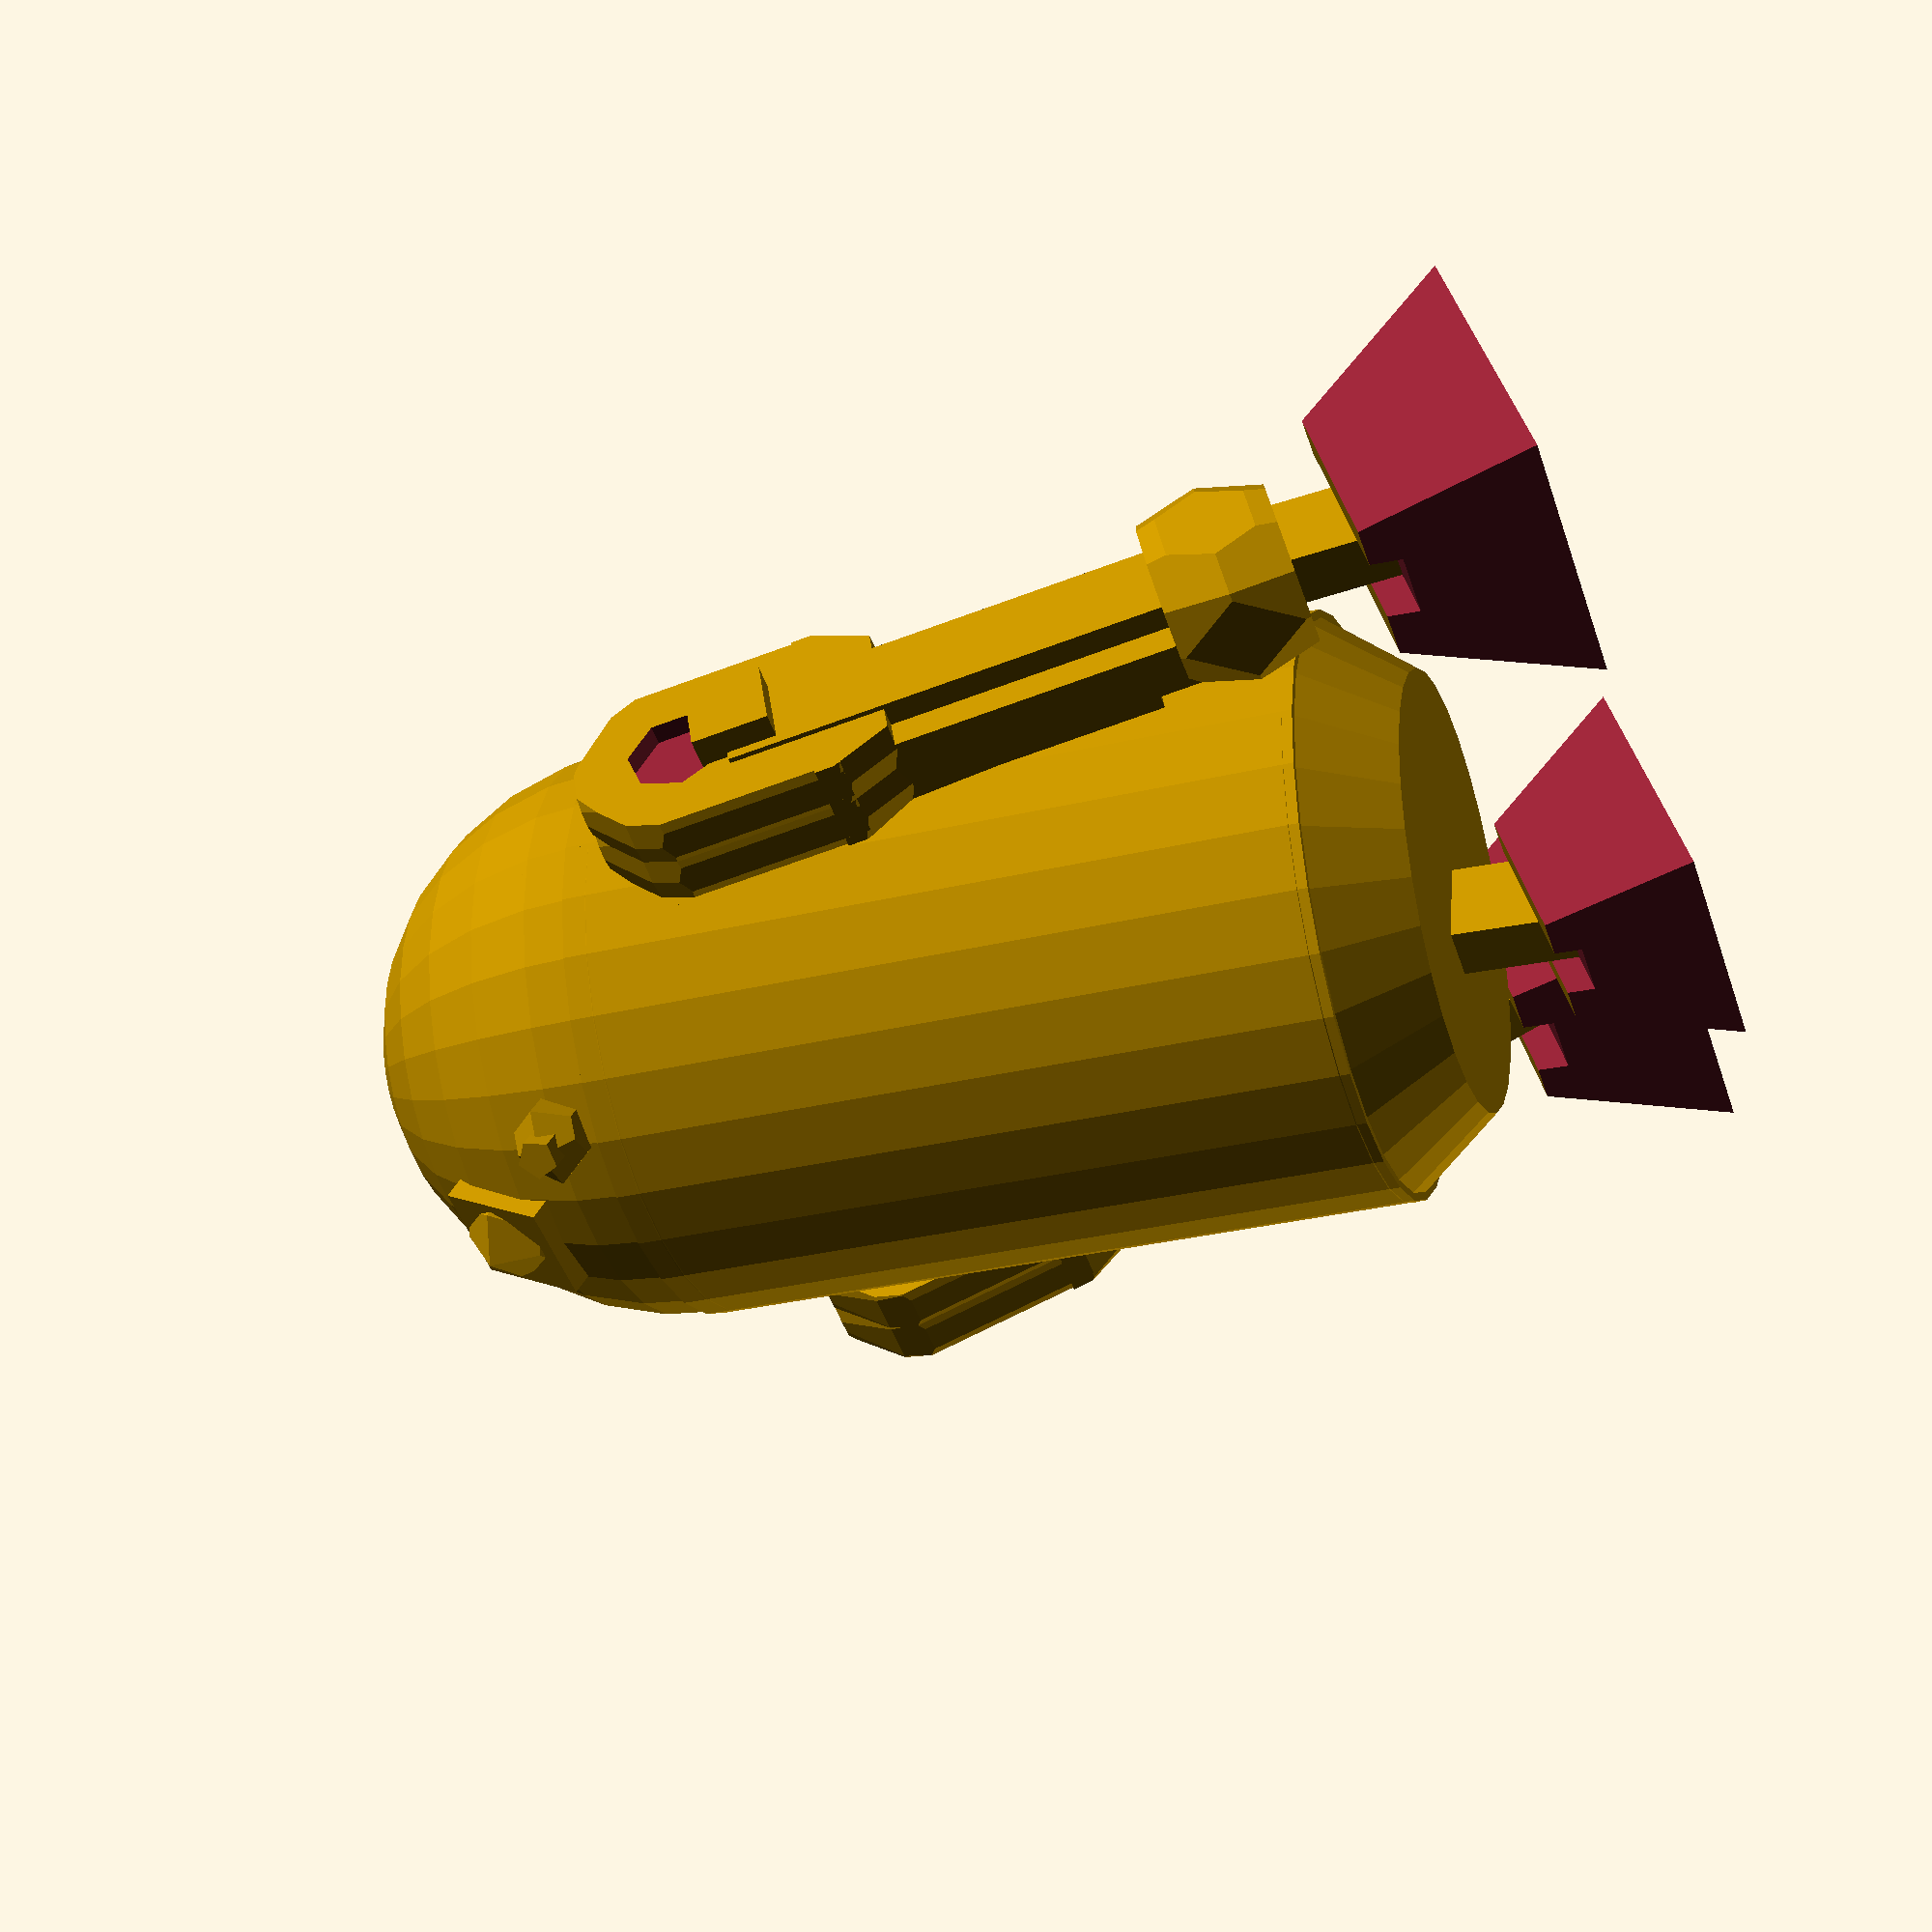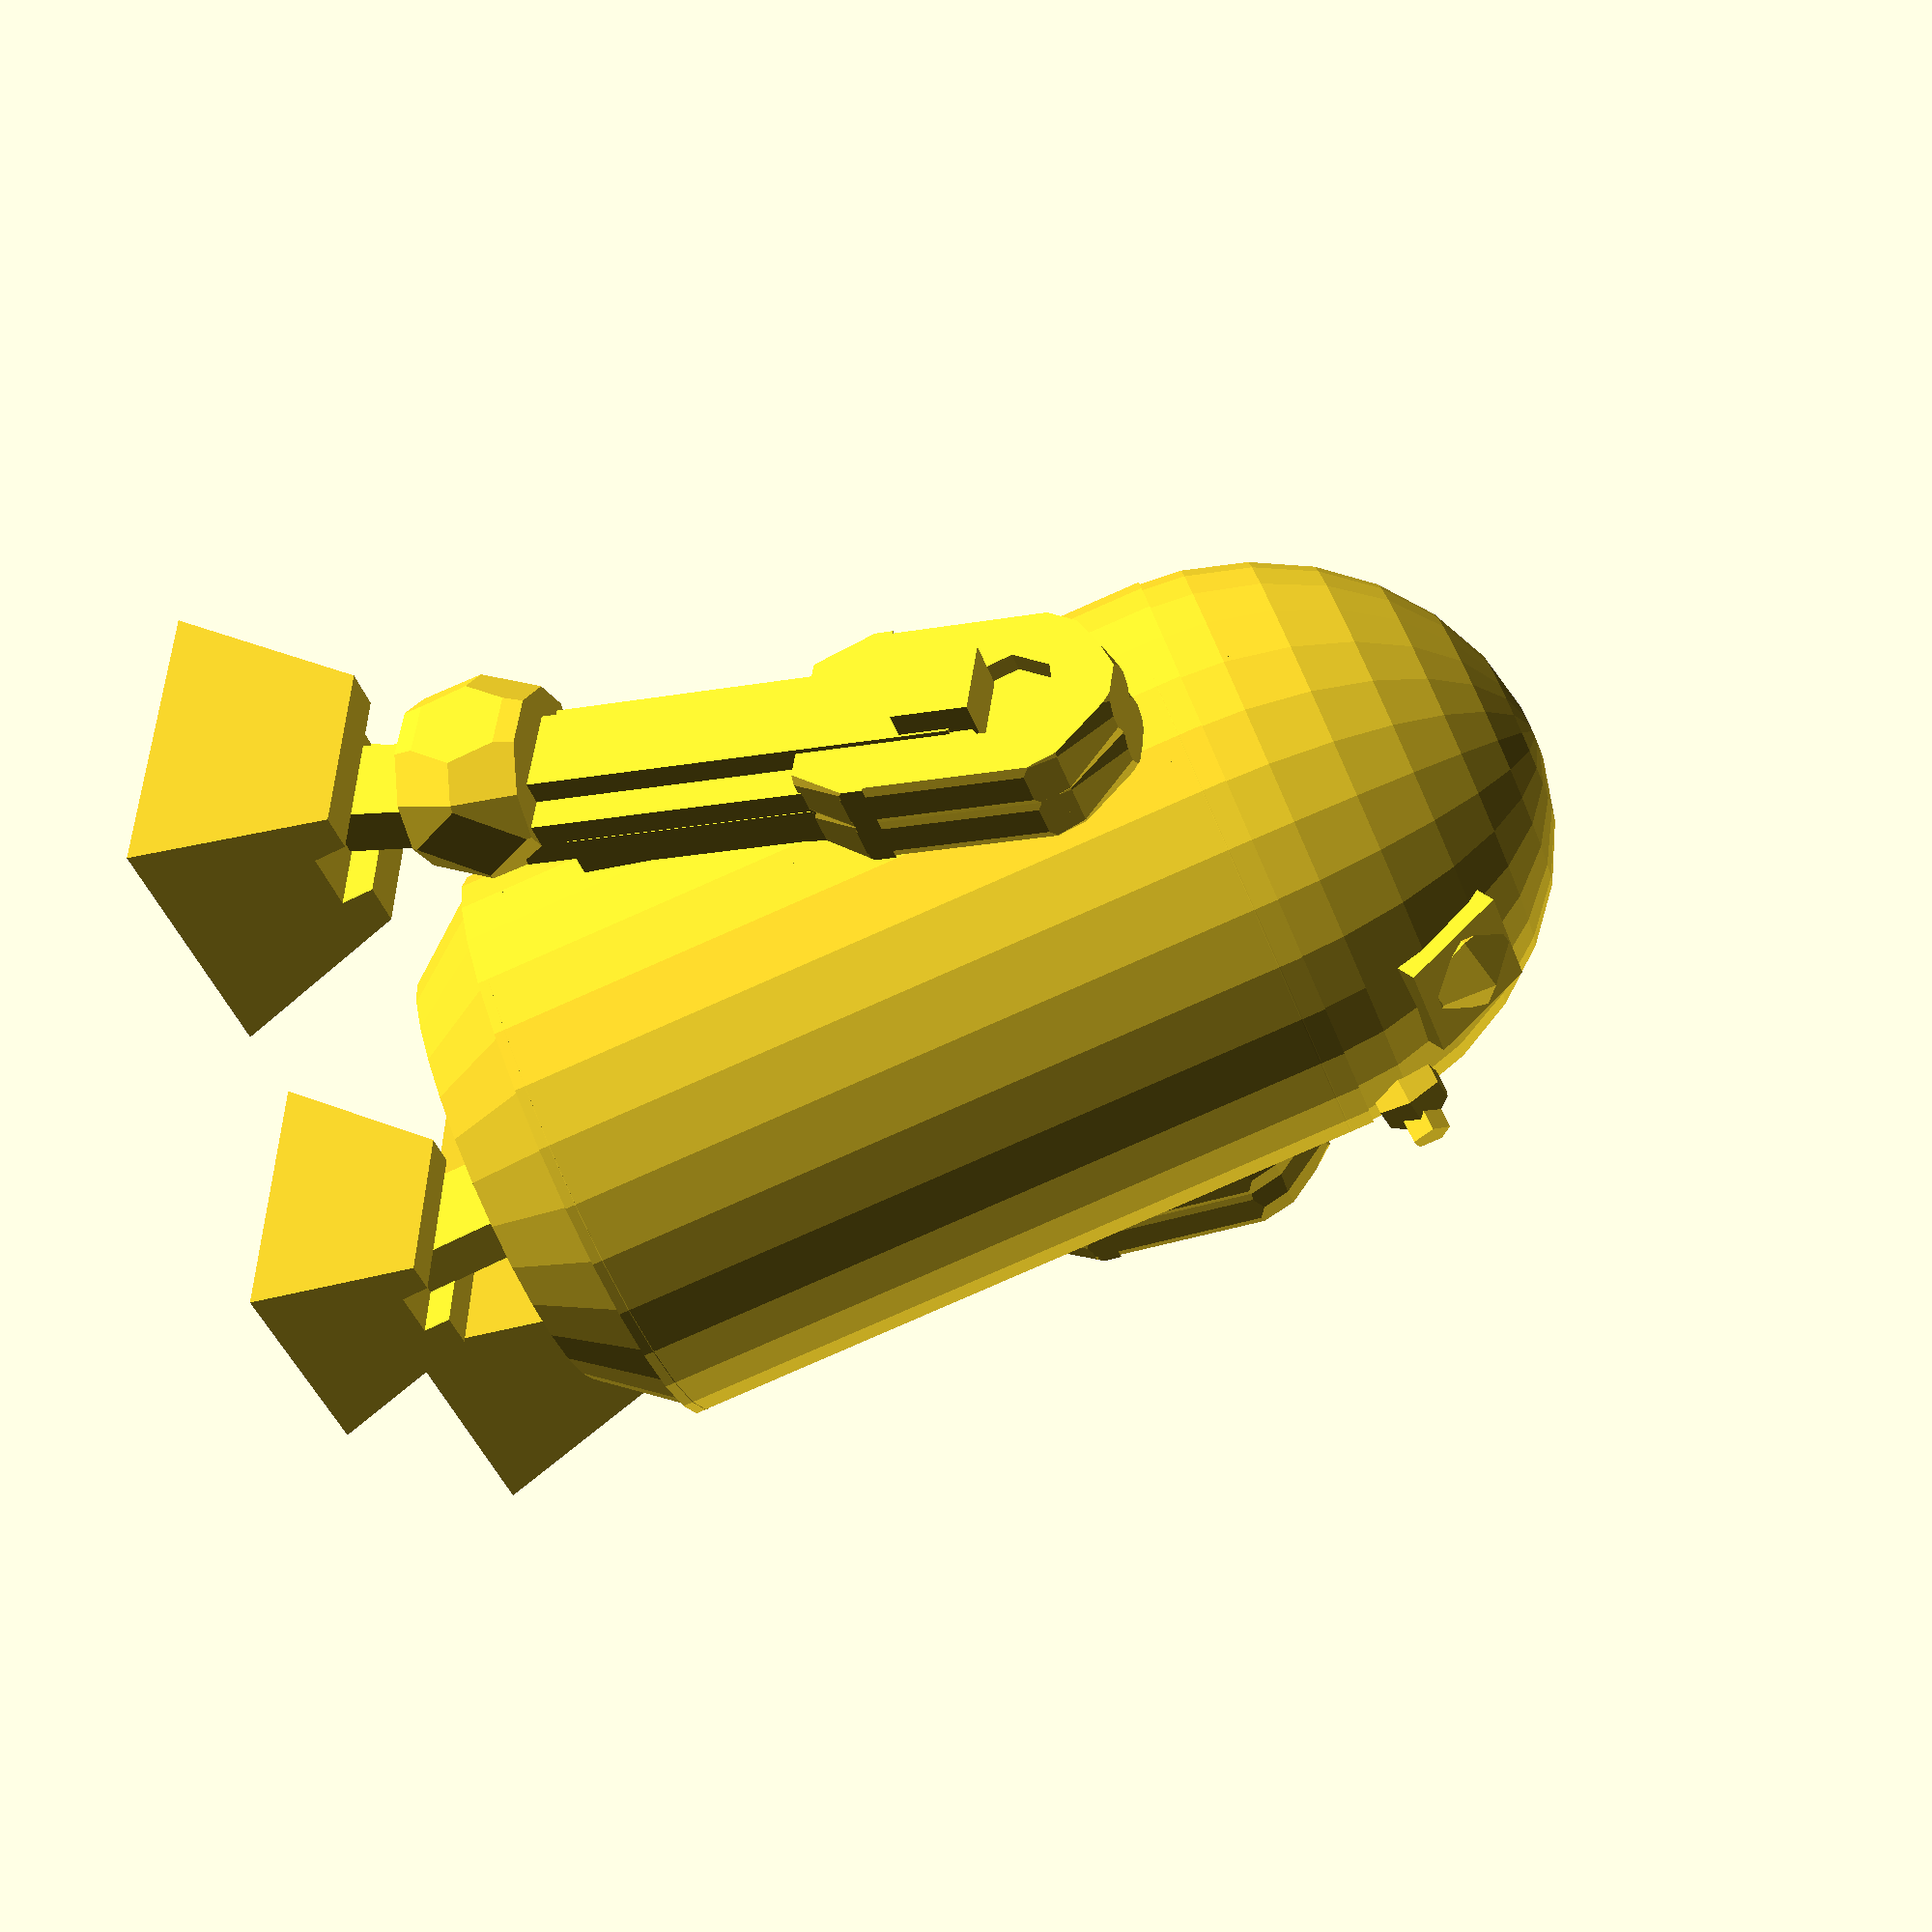
<openscad>
TRANSLATION_NEUTRAL_ELEMENT = 0;
SCALATION_NEUTRAL_ELEMENT = 1;
ROTATION_NEUTRAL_ELEMENT = 0;
QUARTER_ROTATION = 90;

function half(value) = value / 2;

function changeSign(value) = value * -1;

module head(radius, rotation) {
    translation = [2.47, TRANSLATION_NEUTRAL_ELEMENT, 31];
    scalation = [SCALATION_NEUTRAL_ELEMENT, SCALATION_NEUTRAL_ELEMENT, 1.1];
    
    translate(translation) 
        rotate(rotation) 
            scale(scalation) 
                sphere(radius);
}

module trunk(radius, rotation) {
    height = 25;
    translation = [-5, TRANSLATION_NEUTRAL_ELEMENT, 8];
    
    translate(translation) 
        rotate(rotation) 
            cylinder(height, radius, radius);
}

module waist(radius, rotation) {
    height = 3.2;
    bottomRadius = 7.5;
    translation = [-5.9, TRANSLATION_NEUTRAL_ELEMENT, 5.3];
    
    translate(translation) 
        rotate(rotation) 
            cylinder(height, bottomRadius, radius);
}

module body() {
    radius = 10;
    rotation = [ROTATION_NEUTRAL_ELEMENT, 18, ROTATION_NEUTRAL_ELEMENT];
    scalation = [1.15, 1.15, 1.15];
    translation = [TRANSLATION_NEUTRAL_ELEMENT, TRANSLATION_NEUTRAL_ELEMENT, 1.5];
    
    scale(scalation) 
        translate(translation) 
            union() {
                head(radius, rotation);
                trunk(radius, rotation);
                waist(radius, rotation);
            } 
}

module principalCameraBody() {
    size = 4;
    translation = [-5.5, changeSign(half(size)), 38];
    rotation = [-0.5, half(QUARTER_ROTATION), ROTATION_NEUTRAL_ELEMENT];
    
    translate(translation) 
        rotate(rotation) 
            cube(size);
}

module principalCameraLens() {
    radius = 1.9;
    translation = [-3.4, TRANSLATION_NEUTRAL_ELEMENT, 39];
    rotation = [ROTATION_NEUTRAL_ELEMENT, half(QUARTER_ROTATION), ROTATION_NEUTRAL_ELEMENT];
    
    translate(translation) 
        rotate(rotation) 
            sphere(radius);
}

module principalCamera() {
    scalation = [1.1, 1.1, 1.1];
    translation = [-0.5, TRANSLATION_NEUTRAL_ELEMENT, 3];
    
    scale(scalation) 
        translate(translation) 
            union() {
                principalCameraBody();
                principalCameraLens();
            }
}

module secondaryCameraBody() {
    radius = 1.8;
    scalation = [SCALATION_NEUTRAL_ELEMENT, SCALATION_NEUTRAL_ELEMENT, 0.8];
    
    scale(scalation) 
        sphere(radius);
}

module secondaryCameraLens() {
    height = 1;
    radius = 0.8;
    translation = [-1, TRANSLATION_NEUTRAL_ELEMENT, TRANSLATION_NEUTRAL_ELEMENT];
    rotation = [ROTATION_NEUTRAL_ELEMENT, changeSign(QUARTER_ROTATION), ROTATION_NEUTRAL_ELEMENT];
    
    translate(translation) 
        rotate(rotation) 
            cylinder(height, radius, radius);
}

module secondaryCamera() {
    translate([-6, -5, 43])
        rotate([0, 20, 25]) 
            union() {
                secondaryCameraBody();
                secondaryCameraLens();
            }
}

module foot() {
    difference() {
        cube([8, 8, 4]);
        union() {
            translate([-1, -8, 0])
                rotate([-20, 0, 0])
                    cube([10, 9, 9]);
            translate([-1, 8, 0])
                rotate([20, 0, 0]) 
                    cube([10, 9, 9]);
            translate([-10, 0, 0])
                rotate([0, 20, 0])
                    cube([10, 9, 9]);
            translate([8, 0, 0])
                rotate([0,- 20, 0]) 
                    cube([10, 9, 9]);
            translate([0, 4.1, 3.3])
                cube([9, 1.5, 1]);
        }	
    }
}

module ankle() {
    cube([6, 1.5, 2.5]);
}

module frontLeg() {
    scale([1.41, 1.41, 1.41]) 
        translate([-11.2, -4.6, 0]) 
            union() {
                translate([5, 4.07, 1]) 
                    rotate([0, -70, 0]) 
                        ankle();
                foot();
            }
}

module rightLeg() {
    union() {
    //SIDE LEG #1
        
        //INSIDE LEG
        translate([0, 12, 27]) 
            rotate([0, -5, 0]) 
                intersection() {
                    translate([-4, -1, -3])
                        cube([8, 2, 25]);
                    union() {
                        translate([0, 0, -2])
                            cylinder(3, 3, 4.6);
                        scale([1.4, 1.4, 1.4])
                            intersection() {
                                cylinder(8, 3, 3);
                                translate([0, 0, 1]) 
                                    scale([1, 1, 1.6])
                                        sphere(4);
                            }
                    }
                }
        translate([-2, 11, 15])
                rotate([0, -5, 0])
                    cube([6, 2, 10]);
                
                
                
        //OUTSIDE LEG
        difference () {
            translate([0, 13.8, 27])
                rotate([0, -5, 0])
                    intersection() {
                        translate([-4, -1, -8])
                            cube([8, 2, 20]);
                        union() {
                            translate([0, 0, -2]) 
                                cylinder(3, 3, 4.6);
                            scale([1.4, 1.4, 1.4])
                                intersection() {
                                    cylinder(8, 3, 3);
                                    translate([0, 0, 1]) 
                                        scale([1, 1, 1.6])
                                            sphere(4);
                                }
                        }
                    }
            translate([-0.6, 18, 33])
                    rotate([90, -5, 0]) 
                        cylinder(4, 2, 2);
        }
        translate([-1.8, 12, 29]) 
            rotate([0, -5, 0])
                cube([3, 4, 3]);
        translate([-1.8, 12, 13]) 
            rotate([0, -5, 0]) 
                cube([6, 2, 14]);
        translate([-0.5, 12, 13])
            rotate([0, -5, 0])
                cube([3.5, 3, 18]);
        scale([1.4, 1.2, 1]) 
            rotate([0, -5, 0]) 
                translate([-0.4, 9, 9]) 
                    intersection() {
                        cube(5);
                        translate([2.5, 2.5, 2.5]) 
                            scale([1, 1, 1.5]) 
                                sphere(3);
                    }
    
    
    
    
        //FOOT
        scale([1.41, 1.41, 1.41]) 
            translate([-4, 4, 0]) 
                union() {
                    translate([3.5, 5, 7]) 
                        rotate([0, 80, 0]) 
                            ankle();
                    scale([1.2, 1.2, 1.2]) 
                        foot();
                }
    }
}

module leftLeg() {
    translate([0, 0, 0]) 
        rotate([0, 0, 180]) 
            union() {
                //SIDE LEG #2
        
                //INSIDE LEG
                translate([0, 12, 27]) 
                    rotate([0, -5, 0]) 
                        intersection() {
                            translate([-4, -1, -3]) 
                                cube([8, 2, 25]);
                            union() {
                                translate([0, 0, -2]) 
                                    cylinder(3, 3, 4.6);
                                scale([1.4, 1.4, 1.4]) 
                                    intersection() {
                                        cylinder(8, 3, 3);
                                        translate([0 ,0 ,1]) 
                                            scale([1, 1, 1.6])
                                                sphere(4);
                                    }
                            }
                        }
                translate([-2, 11, 15])
                        rotate([0, -5, 0]) 
                            cube([6, 2, 10]);
        
                        
                //OUTSIDE LEG
                difference () {
                    translate([0, 13.8, 27]) 
                        rotate([0, -5, 0])
                            intersection() {
                                translate([-4, -1, -8]) 
                                    cube([8, 2, 20]);
                                union() {
                                    translate([0, 0, -2]) 
                                        cylinder(3, 3, 4.6);
                                    scale([1.4, 1.4, 1.4]) 
                                        intersection() {
                                            cylinder(8, 3, 3);
                                            translate([0, 0, 1]) 
                                                scale([1, 1, 1.6]) 
                                                    sphere(4);
                                        }
                                }
                            }
                    translate([-0.6, 18, 33]) 
                            rotate([90, -5, 0])
                                cylinder(4, 2, 2);
                }
                translate([-1.8, 12, 29]) 
                    rotate([0, -5, 0]) 
                        cube([3, 4, 3]);
                translate([-1.8, 12, 13]) 
                    rotate([0, -5, 0]) 
                        cube([6, 2, 14]);
                translate([-0.5, 12, 13]) 
                    rotate([0, -5, 0]) 
                        cube([3.5, 3, 18]);
                scale([1.4, 1.2, 1]) 
                    rotate([0, -5, 0]) 
                        translate([-0.4, 9, 9]) 
                            intersection() {
                                cube(5);
                                translate([2.5, 2.5, 2.5])
                                    scale([1, 1, 1.5]) 
                                        sphere(3);
                            }
                
                
                //FOOT
                scale([1.41, 1.41, 1.41]) 
                    translate([-4, 4, 0]) 
                        union() {
                            translate([3.5, 5, 7]) 
                                rotate([0, 80, 0])
                                    ankle();
                            scale([1.2, 1.2, 1.2])
                                foot();
                        }
            }
}

module r2d2() {
    body();
    principalCamera();
    secondaryCamera();
    frontLeg();
    rightLeg();
    leftLeg();
}

r2d2();
</openscad>
<views>
elev=83.4 azim=304.7 roll=112.4 proj=p view=solid
elev=32.0 azim=278.9 roll=288.9 proj=p view=solid
</views>
